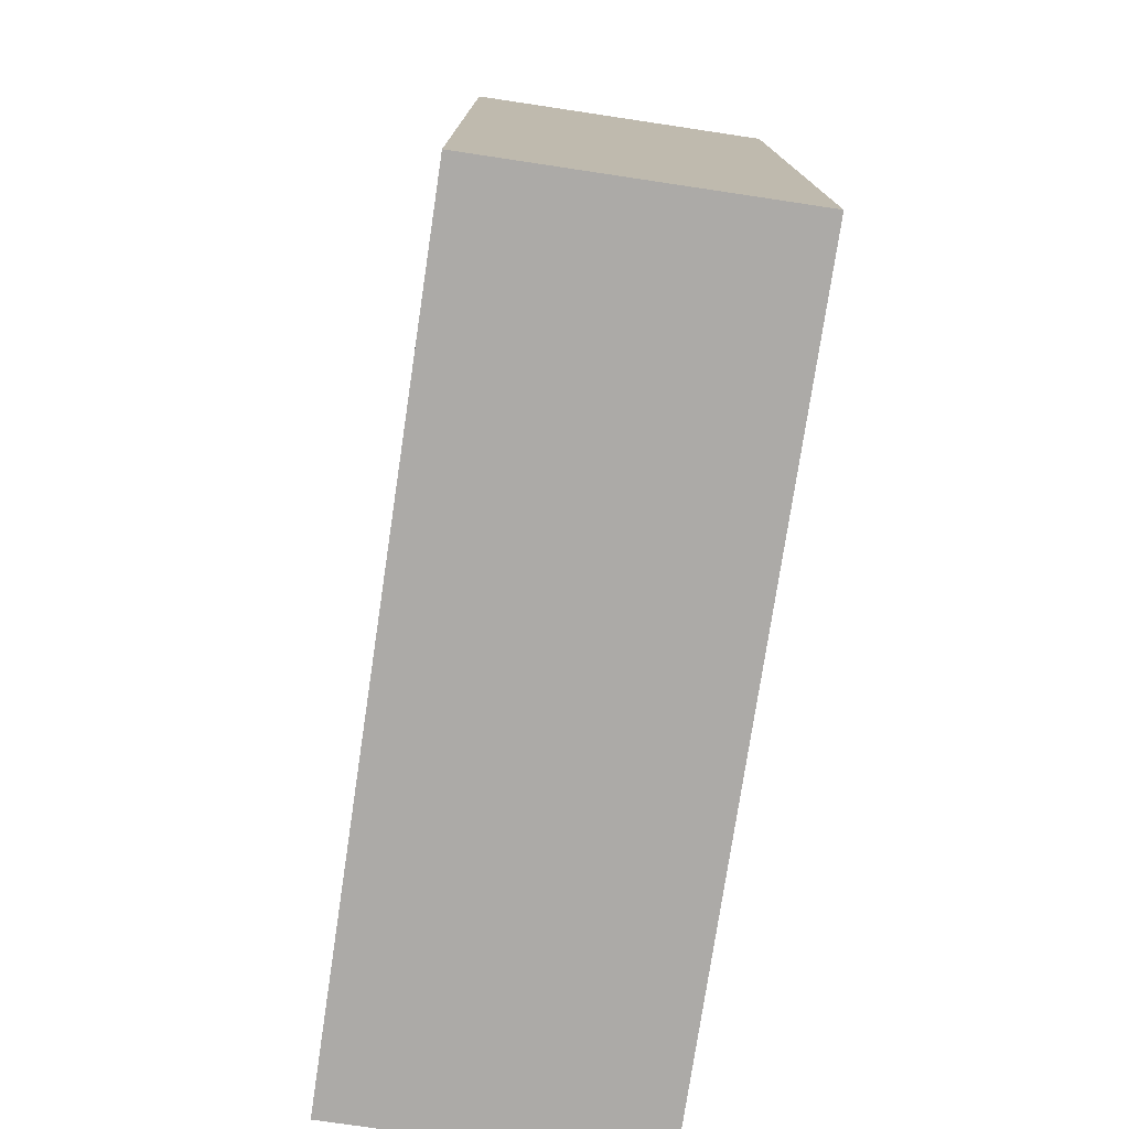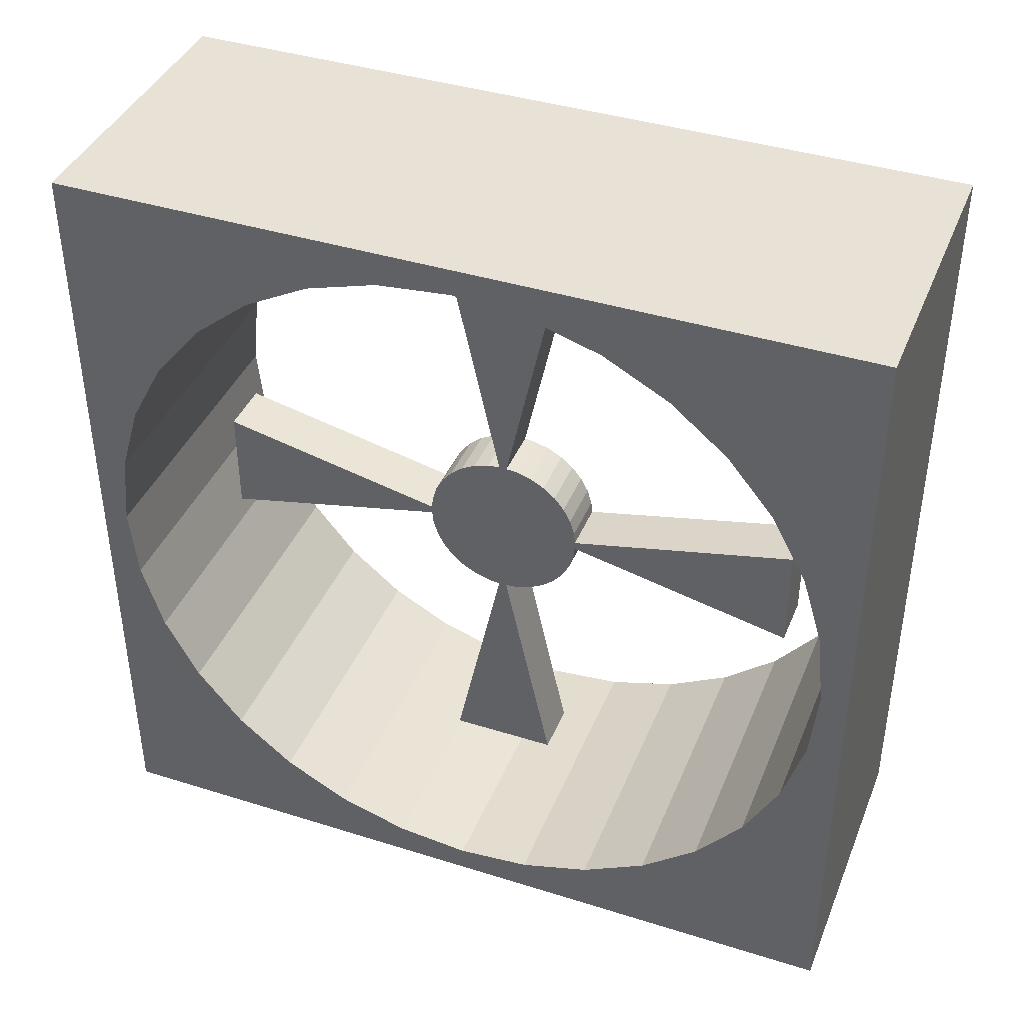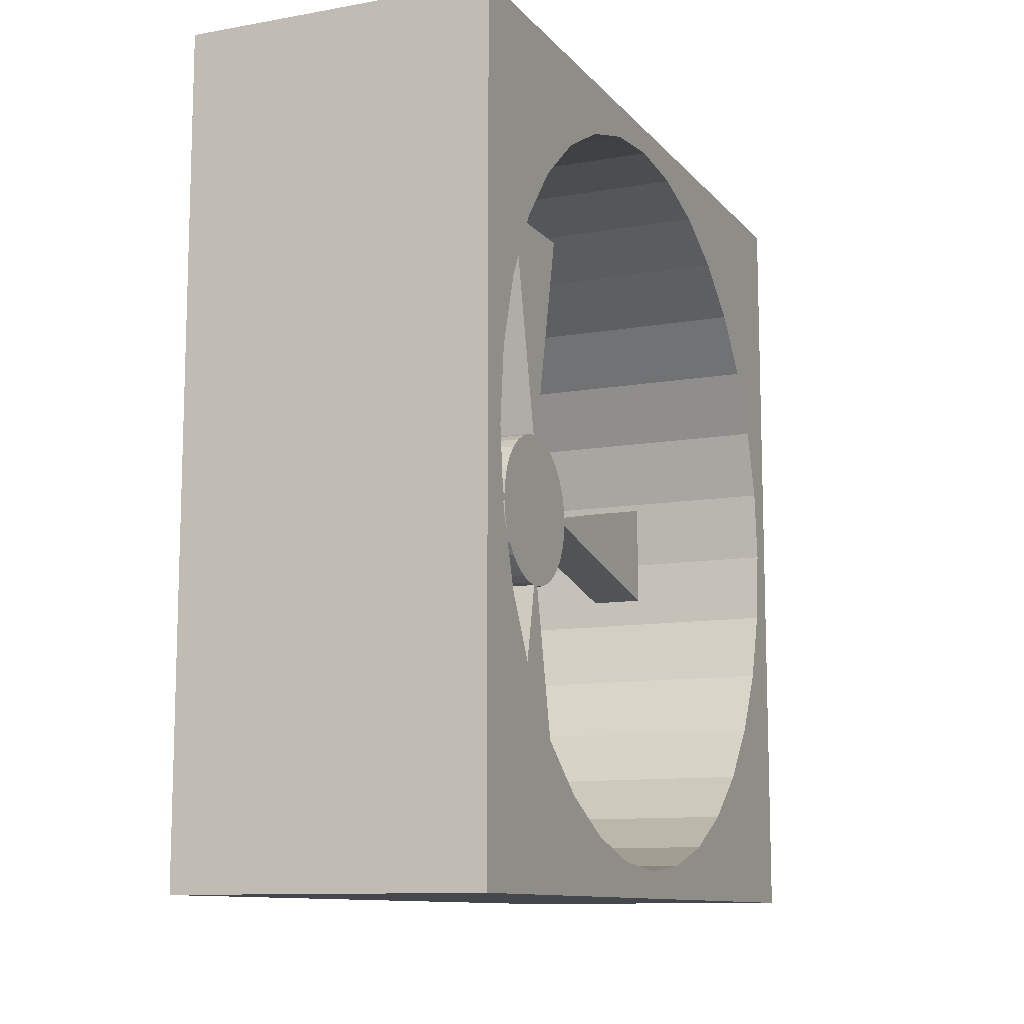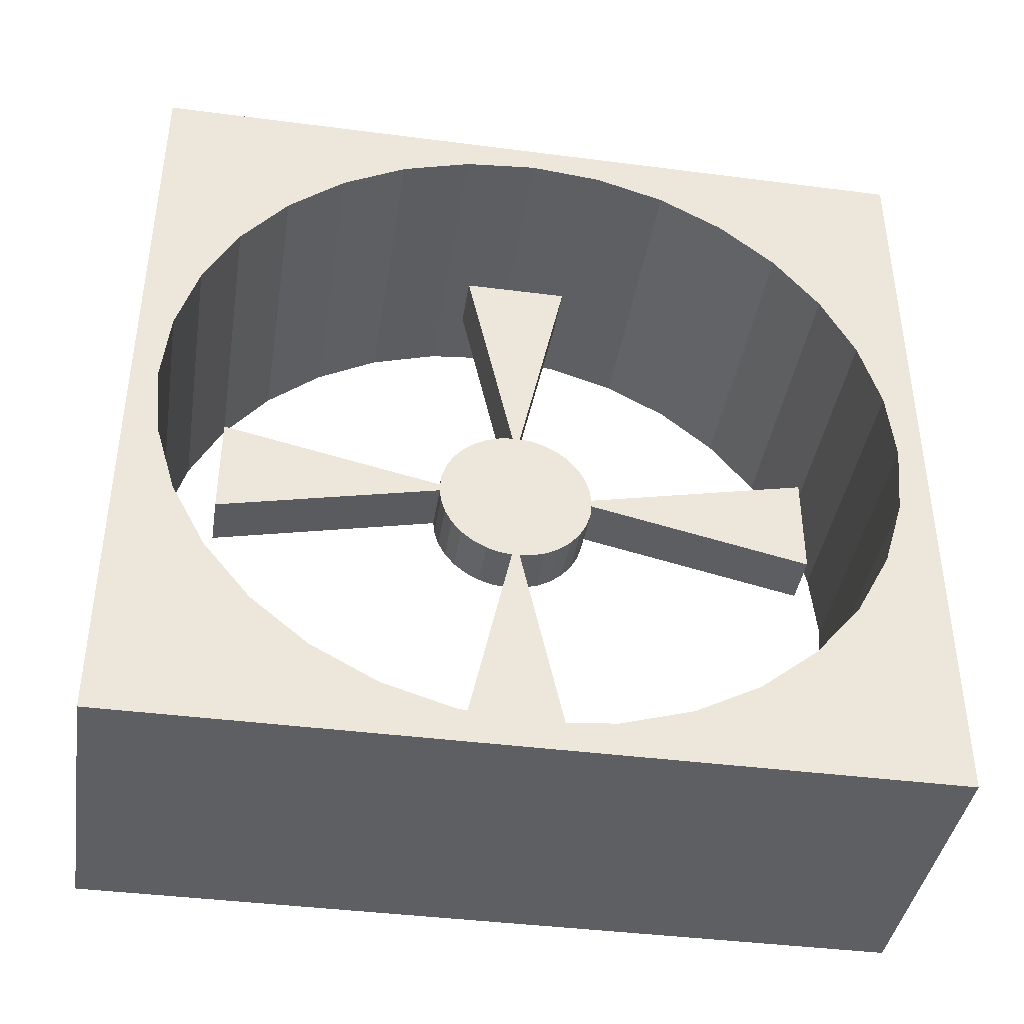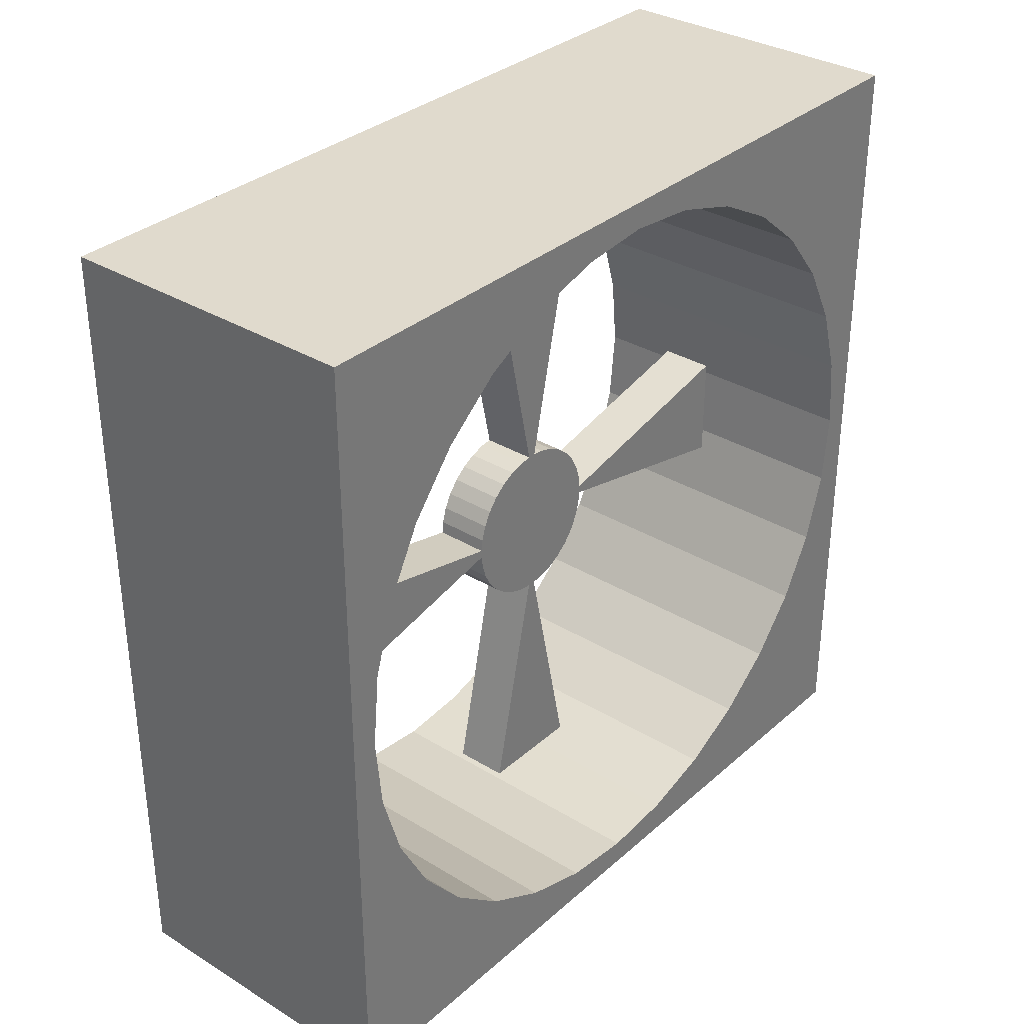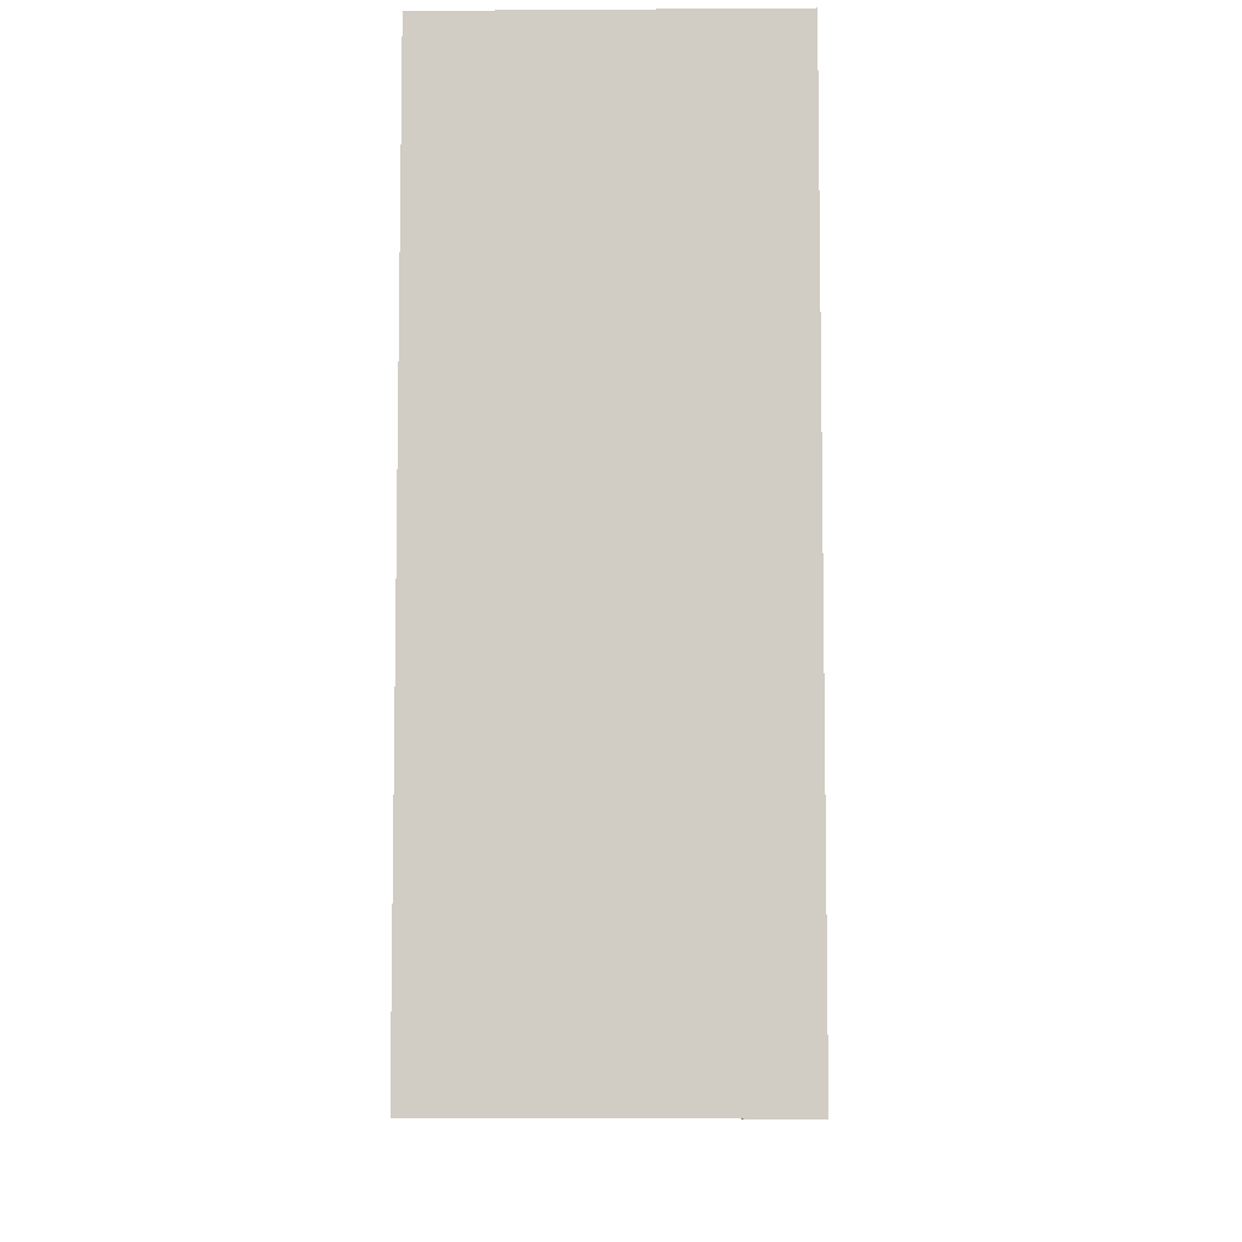
<metadata>
{"format":"obj","ext":"obj","renderer":"f3d","projection":"perspective","resolution":1024,"background":"white","views":[{"elev":-76.1,"azim":171.5,"up":"+Z"},{"elev":40.4,"azim":111.1,"up":"+Z"},{"elev":-10.9,"azim":-156.4,"up":"+Z"},{"elev":-40.5,"azim":81.0,"up":"+Z"},{"elev":33.1,"azim":-140.0,"up":"+Y"},{"elev":-7.4,"azim":1.2,"up":"+Z"}]}
</metadata>
<code>
o 円柱
v 0.1 0 0.3
v -0.1 -0 0.3
v 0.1 -0.05853 0.2942
v -0.1 -0.05853 0.2942
v 0.1 -0.1148 0.2772
v -0.1 -0.1148 0.2772
v 0.1 -0.1667 0.2494
v -0.1 -0.1667 0.2494
v 0.1 -0.2121 0.2121
v -0.1 -0.2121 0.2121
v 0.1 -0.2494 0.1667
v -0.1 -0.2494 0.1667
v 0.1 -0.2772 0.1148
v -0.1 -0.2772 0.1148
v 0.1 -0.2942 0.05853
v -0.1 -0.2942 0.05853
v 0.1 -0.3 0
v -0.1 -0.3 0
v 0.1 -0.2942 -0.05853
v -0.1 -0.2942 -0.05853
v 0.1 -0.2772 -0.1148
v -0.1 -0.2772 -0.1148
v 0.1 -0.2494 -0.1667
v -0.1 -0.2494 -0.1667
v 0.1 -0.2121 -0.2121
v -0.1 -0.2121 -0.2121
v 0.1 -0.1667 -0.2494
v -0.1 -0.1667 -0.2494
v 0.1 -0.1148 -0.2772
v -0.1 -0.1148 -0.2772
v 0.1 -0.05853 -0.2942
v -0.1 -0.05853 -0.2942
v 0.1 0 -0.3
v -0.1 -0 -0.3
v 0.1 0.05853 -0.2942
v -0.1 0.05853 -0.2942
v 0.1 0.1148 -0.2772
v -0.1 0.1148 -0.2772
v 0.1 0.1667 -0.2494
v -0.1 0.1667 -0.2494
v 0.1 0.2121 -0.2121
v -0.1 0.2121 -0.2121
v 0.1 0.2494 -0.1667
v -0.1 0.2494 -0.1667
v 0.1 0.2772 -0.1148
v -0.1 0.2772 -0.1148
v 0.1 0.2942 -0.05853
v -0.1 0.2942 -0.05853
v 0.1 0.3 0
v -0.1 0.3 0
v 0.1 0.2942 0.05853
v -0.1 0.2942 0.05853
v 0.1 0.2772 0.1148
v -0.1 0.2772 0.1148
v 0.1 0.2494 0.1667
v -0.1 0.2494 0.1667
v 0.1 0.2121 0.2121
v -0.1 0.2121 0.2121
v 0.1 0.1667 0.2494
v -0.1 0.1667 0.2494
v 0.1 0.1148 0.2772
v -0.1 0.1148 0.2772
v 0.1 0.05853 0.2942
v -0.1 0.05853 0.2942
v 0.1 0.25 -0.005392
v 0.1 1.15 -0.2
v 0.1 0.25 0.00273
v 0.1 1.15 0.2
v -0.1 0.25 -0.005392
v -0.1 1.15 -0.2
v -0.1 0.25 0.00273
v -0.1 1.15 0.2
v 0.1 -0.005392 -0.25
v 0.1 -0.2 -1.15
v 0.1 0.00273 -0.25
v 0.1 0.2 -1.15
v -0.1 -0.005392 -0.25
v -0.1 -0.2 -1.15
v -0.1 0.00273 -0.25
v -0.1 0.2 -1.15
v 0.1 -0.25 0.005392
v 0.1 -1.15 0.2
v 0.1 -0.25 -0.00273
v 0.1 -1.15 -0.2
v -0.1 -0.25 0.005392
v -0.1 -1.15 0.2
v -0.1 -0.25 -0.00273
v -0.1 -1.15 -0.2
v 0.1 0.005392 0.25
v 0.1 0.2 1.15
v 0.1 -0.00273 0.25
v 0.1 -0.2 1.15
v -0.1 0.005392 0.25
v -0.1 0.2 1.15
v -0.1 -0.00273 0.25
v -0.1 -0.2 1.15
v 0.5706 -1.5 -1.5
v 0.5706 1.5 -1.5
v 0.5706 -1.5 1.5
v 0.5706 1.5 1.5
v -0.5706 -1.5 -1.5
v -0.5706 1.5 -1.5
v -0.5706 -1.5 1.5
v -0.5706 1.5 1.5
v 0.5706 -0 -1.4
v 0.5706 -0.2731 -1.373
v 0.5706 0.2731 -1.373
v 0.5706 -0.7778 -1.164
v 0.5706 0.7778 -1.164
v 0.5706 -0.9899 -0.9899
v 0.5706 -0.5358 -1.293
v 0.5706 0.5358 -1.293
v 0.5706 1.164 -0.7778
v 0.5706 1.373 -0.2731
v 0.5706 1.293 -0.5358
v 0.5706 1.373 0.2731
v 0.5706 0.9899 0.9899
v 0.5706 1.164 0.7778
v 0.5706 1.293 0.5358
v 0.5706 1.4 0
v 0.5706 0.9899 -0.9899
v 0.5706 -1.164 -0.7778
v 0.5706 -1.373 -0.2731
v 0.5706 -1.293 -0.5358
v 0.5706 -1.373 0.2731
v 0.5706 -1.164 0.7778
v 0.5706 -1.293 0.5358
v 0.5706 -1.4 0
v 0.5706 -0.7778 1.164
v 0.5706 0.7778 1.164
v 0.5706 -0 1.4
v 0.5706 -0.2731 1.373
v 0.5706 0.2731 1.373
v 0.5706 -0.5358 1.293
v 0.5706 0.5358 1.293
v 0.5706 -0.9899 0.9899
v -0.5706 0.9899 -0.9899
v -0.5706 1.164 -0.7778
v -0.5706 1.373 -0.2731
v -0.5706 1.293 -0.5358
v -0.5706 1.373 0.2731
v -0.5706 1.164 0.7778
v -0.5706 1.293 0.5358
v -0.5706 1.4 0
v -0.5706 -0.7778 1.164
v -0.5706 0.7778 1.164
v -0.5706 0 1.4
v -0.5706 -0.2731 1.373
v -0.5706 0.2731 1.373
v -0.5706 -0.5358 1.293
v -0.5706 0.5358 1.293
v -0.5706 0.9899 0.9899
v -0.5706 -0.9899 0.9899
v -0.5706 0 -1.4
v -0.5706 0.2731 -1.373
v -0.5706 -0.2731 -1.373
v -0.5706 -0.7778 -1.164
v -0.5706 0.7778 -1.164
v -0.5706 -0.9899 -0.9899
v -0.5706 -0.5358 -1.293
v -0.5706 0.5358 -1.293
v -0.5706 -1.164 -0.7778
v -0.5706 -1.373 -0.2731
v -0.5706 -1.293 -0.5358
v -0.5706 -1.373 0.2731
v -0.5706 -1.164 0.7778
v -0.5706 -1.293 0.5358
v -0.5706 -1.4 0
f 2 3 1
f 4 5 3
f 6 7 5
f 8 9 7
f 10 11 9
f 12 13 11
f 14 15 13
f 16 17 15
f 18 19 17
f 20 21 19
f 22 23 21
f 24 25 23
f 26 27 25
f 28 29 27
f 30 31 29
f 32 33 31
f 34 35 33
f 36 37 35
f 38 39 37
f 40 41 39
f 42 43 41
f 44 45 43
f 46 47 45
f 48 49 47
f 50 51 49
f 52 53 51
f 54 55 53
f 56 57 55
f 58 59 57
f 60 61 59
f 38 22 6
f 62 63 61
f 64 1 63
f 31 47 63
f 66 67 65
f 67 72 71
f 71 70 69
f 70 65 69
f 71 65 67
f 68 70 72
f 74 75 73
f 76 79 75
f 79 78 77
f 78 73 77
f 79 73 75
f 80 74 78
f 82 83 81
f 84 87 83
f 87 86 85
f 85 82 81
f 87 81 83
f 84 86 88
f 90 91 89
f 92 95 91
f 95 94 93
f 94 89 93
f 95 89 91
f 92 94 96
f 98 100 120
f 99 97 128
f 99 104 103
f 103 147 148
f 102 101 154
f 102 97 101
f 103 97 99
f 100 102 104
f 132 147 131
f 134 148 132
f 129 150 134
f 136 145 129
f 126 153 136
f 127 166 126
f 125 167 127
f 128 165 125
f 123 168 128
f 124 163 123
f 122 164 124
f 110 162 122
f 157 110 108
f 160 108 111
f 156 111 106
f 154 106 105
f 155 105 107
f 161 107 112
f 158 112 109
f 137 109 121
f 138 121 113
f 140 113 115
f 139 115 114
f 144 114 120
f 141 120 116
f 143 116 119
f 142 119 118
f 152 118 117
f 130 152 117
f 135 146 130
f 133 151 135
f 131 149 133
f 2 4 3
f 4 6 5
f 6 8 7
f 8 10 9
f 10 12 11
f 12 14 13
f 14 16 15
f 16 18 17
f 18 20 19
f 20 22 21
f 22 24 23
f 24 26 25
f 26 28 27
f 28 30 29
f 30 32 31
f 32 34 33
f 34 36 35
f 36 38 37
f 38 40 39
f 40 42 41
f 42 44 43
f 44 46 45
f 46 48 47
f 48 50 49
f 50 52 51
f 52 54 53
f 54 56 55
f 56 58 57
f 58 60 59
f 60 62 61
f 6 4 2
f 2 64 6
f 64 62 6
f 62 60 58
f 58 56 54
f 54 52 50
f 50 48 54
f 48 46 54
f 46 44 42
f 42 40 38
f 38 36 30
f 36 34 30
f 34 32 30
f 30 28 26
f 26 24 22
f 22 20 14
f 20 18 14
f 18 16 14
f 14 12 10
f 10 8 6
f 62 58 6
f 58 54 6
f 46 42 54
f 42 38 54
f 30 26 38
f 26 22 38
f 14 10 22
f 10 6 22
f 6 54 38
f 62 64 63
f 64 2 1
f 63 1 3
f 3 5 7
f 7 9 11
f 11 13 15
f 15 17 19
f 19 21 23
f 23 25 27
f 27 29 31
f 31 33 35
f 35 37 39
f 39 41 43
f 43 45 47
f 47 49 51
f 51 53 55
f 55 57 59
f 59 61 63
f 63 3 15
f 3 7 15
f 7 11 15
f 15 19 31
f 19 23 31
f 23 27 31
f 31 35 47
f 35 39 47
f 39 43 47
f 47 51 63
f 51 55 63
f 55 59 63
f 63 15 31
f 66 68 67
f 67 68 72
f 71 72 70
f 70 66 65
f 71 69 65
f 68 66 70
f 74 76 75
f 76 80 79
f 79 80 78
f 78 74 73
f 79 77 73
f 80 76 74
f 82 84 83
f 84 88 87
f 87 88 86
f 85 86 82
f 87 85 81
f 84 82 86
f 90 92 91
f 92 96 95
f 95 96 94
f 94 90 89
f 95 93 89
f 92 90 94
f 108 110 97
f 99 136 129
f 99 129 134
f 111 108 97
f 106 111 97
f 99 134 132
f 99 132 131
f 105 106 97
f 105 97 98
f 100 99 131
f 100 131 133
f 107 105 98
f 112 107 98
f 100 133 135
f 100 135 130
f 109 112 98
f 121 109 98
f 100 130 117
f 100 117 118
f 113 121 98
f 115 113 98
f 100 118 119
f 100 119 116
f 114 115 98
f 100 116 120
f 120 114 98
f 126 136 99
f 97 110 122
f 97 122 124
f 127 126 99
f 125 127 99
f 97 124 123
f 128 125 99
f 97 123 128
f 99 100 104
f 104 152 146
f 104 146 151
f 145 153 103
f 150 145 103
f 104 151 149
f 104 149 147
f 148 150 103
f 103 104 147
f 142 152 104
f 103 153 166
f 103 166 167
f 143 142 104
f 141 143 104
f 103 167 165
f 103 165 168
f 144 141 104
f 144 104 102
f 101 103 168
f 101 168 163
f 139 144 102
f 140 139 102
f 101 163 164
f 101 164 162
f 138 140 102
f 137 138 102
f 101 162 159
f 101 159 157
f 158 137 102
f 161 158 102
f 101 157 160
f 101 160 156
f 155 161 102
f 101 156 154
f 154 155 102
f 102 98 97
f 103 101 97
f 100 98 102
f 132 148 147
f 134 150 148
f 129 145 150
f 136 153 145
f 126 166 153
f 127 167 166
f 125 165 167
f 128 168 165
f 123 163 168
f 124 164 163
f 122 162 164
f 110 159 162
f 157 159 110
f 160 157 108
f 156 160 111
f 154 156 106
f 155 154 105
f 161 155 107
f 158 161 112
f 137 158 109
f 138 137 121
f 140 138 113
f 139 140 115
f 144 139 114
f 141 144 120
f 143 141 116
f 142 143 119
f 152 142 118
f 130 146 152
f 135 151 146
f 133 149 151
f 131 147 149

</code>
